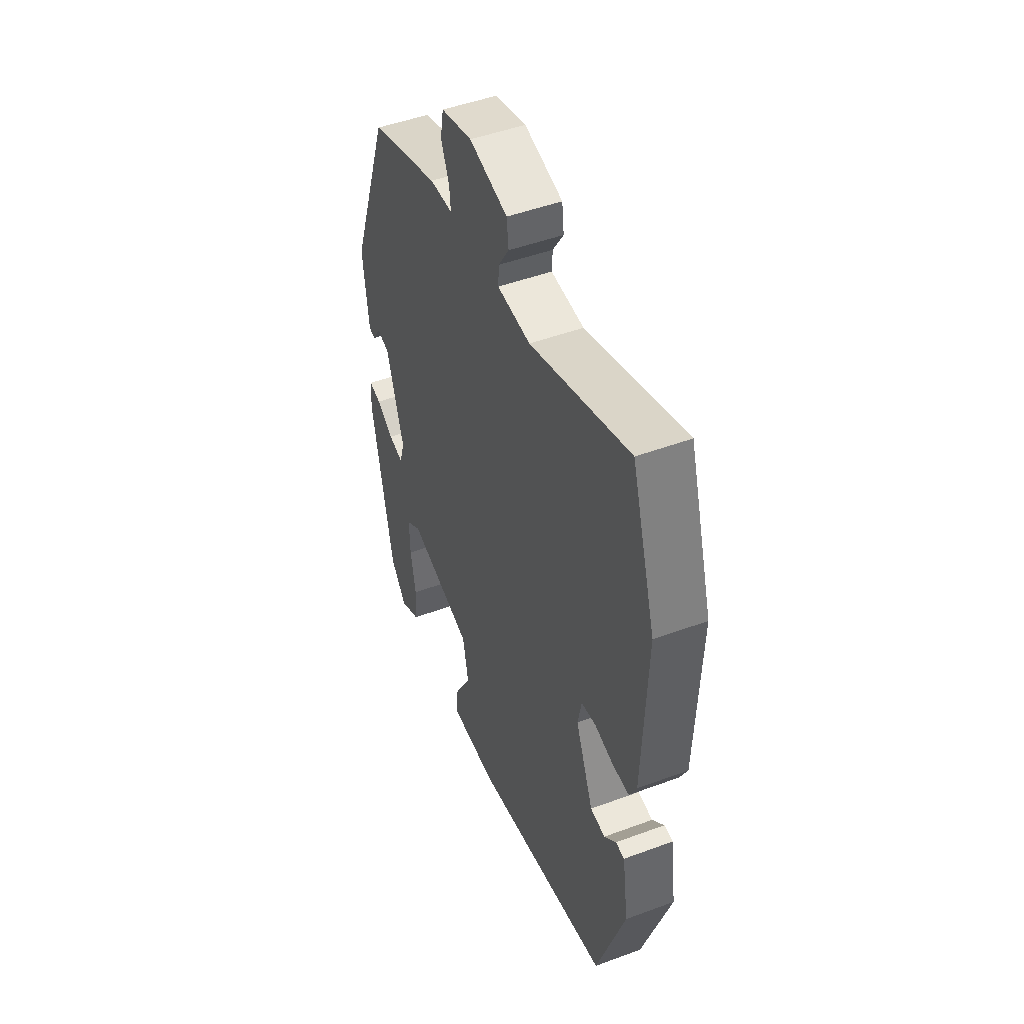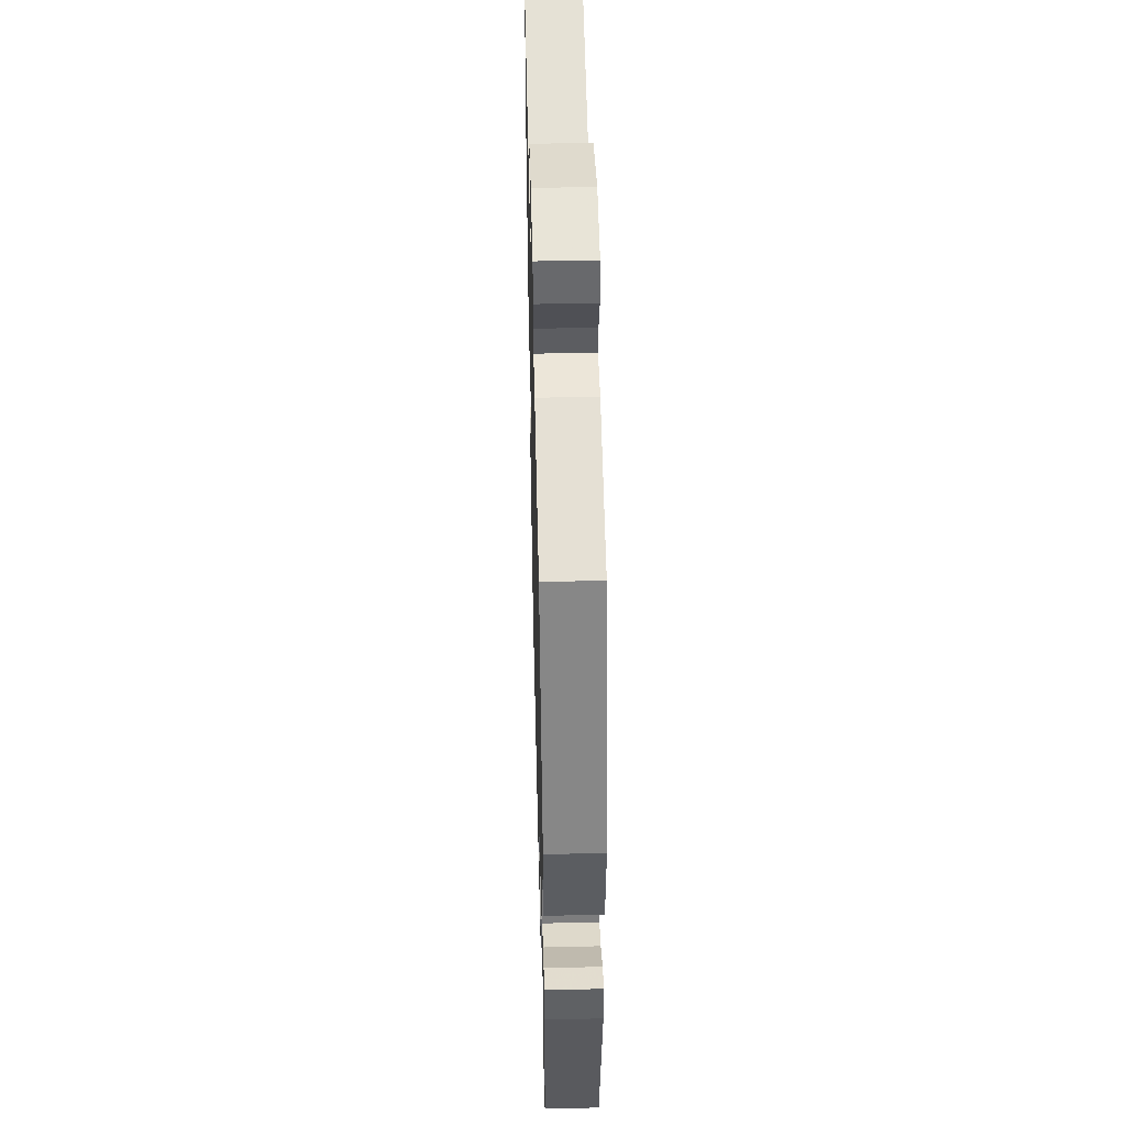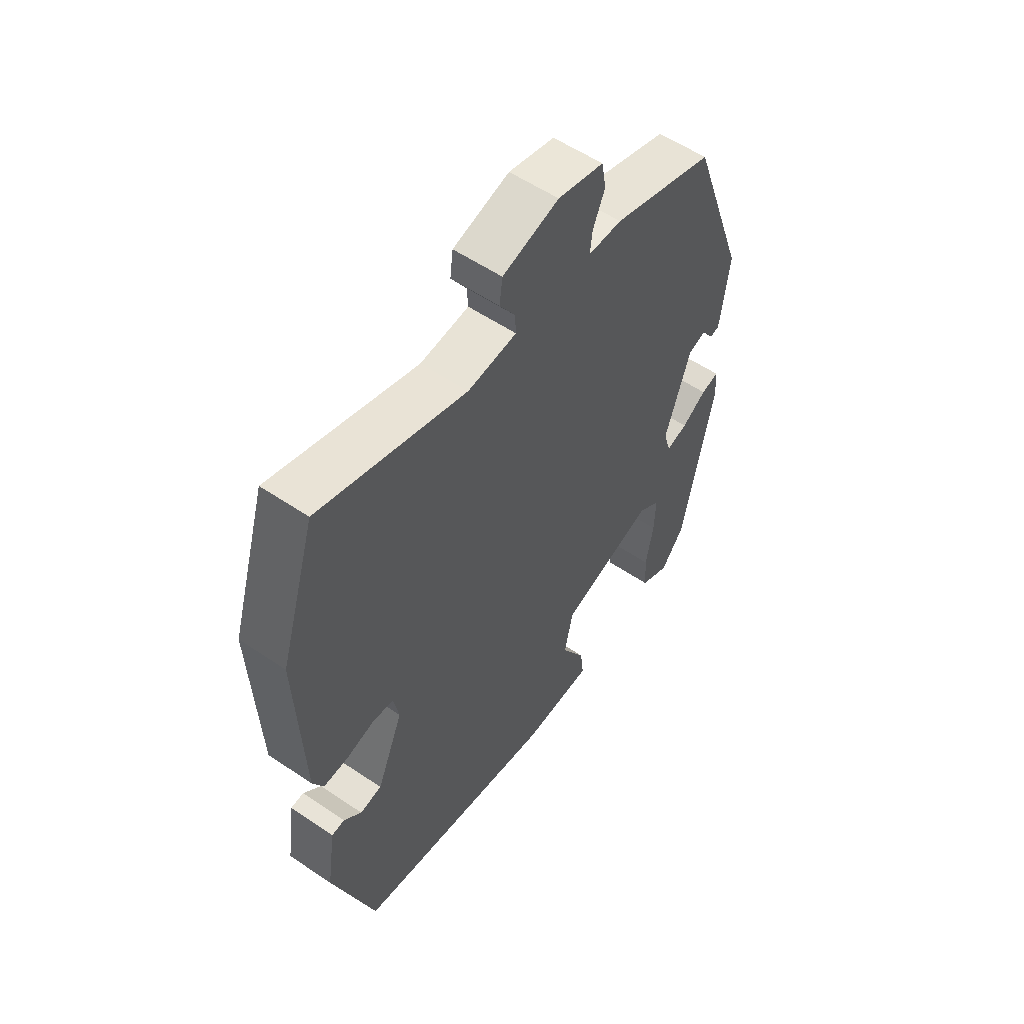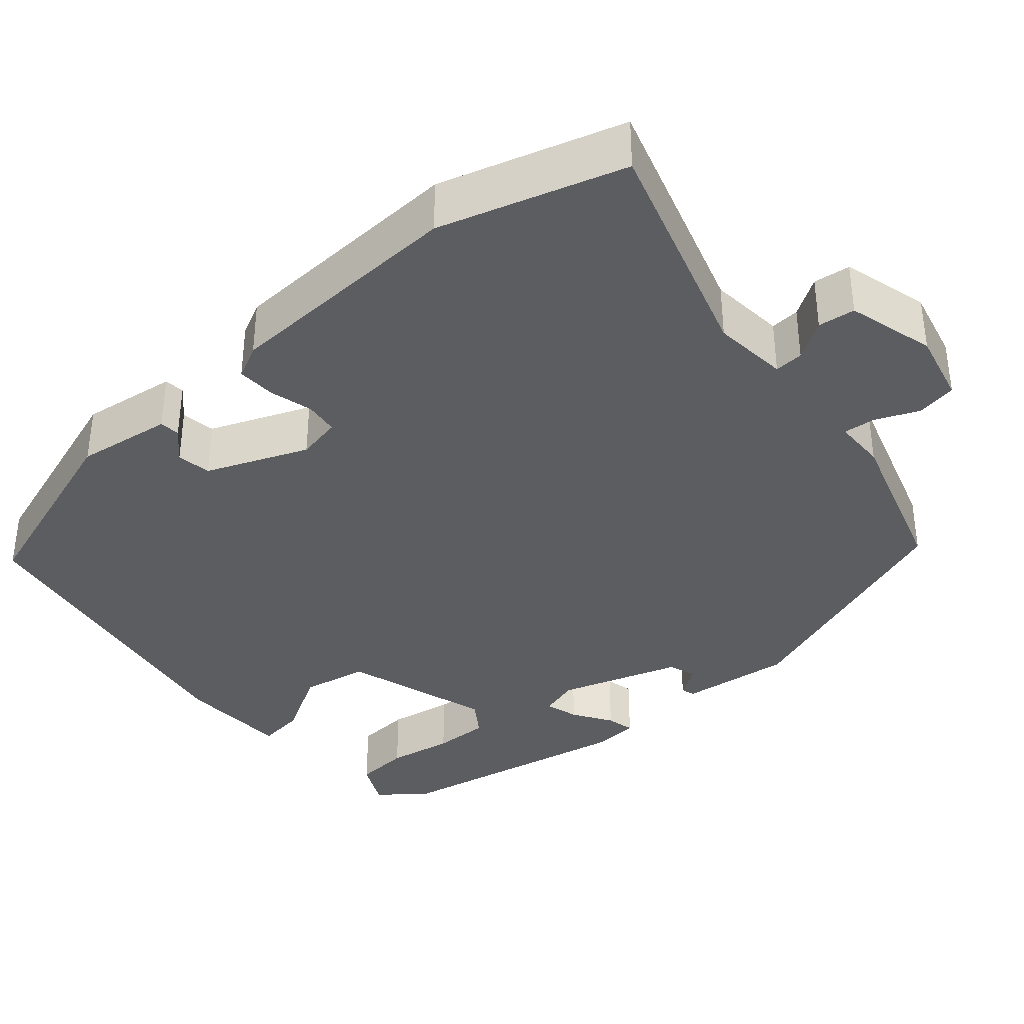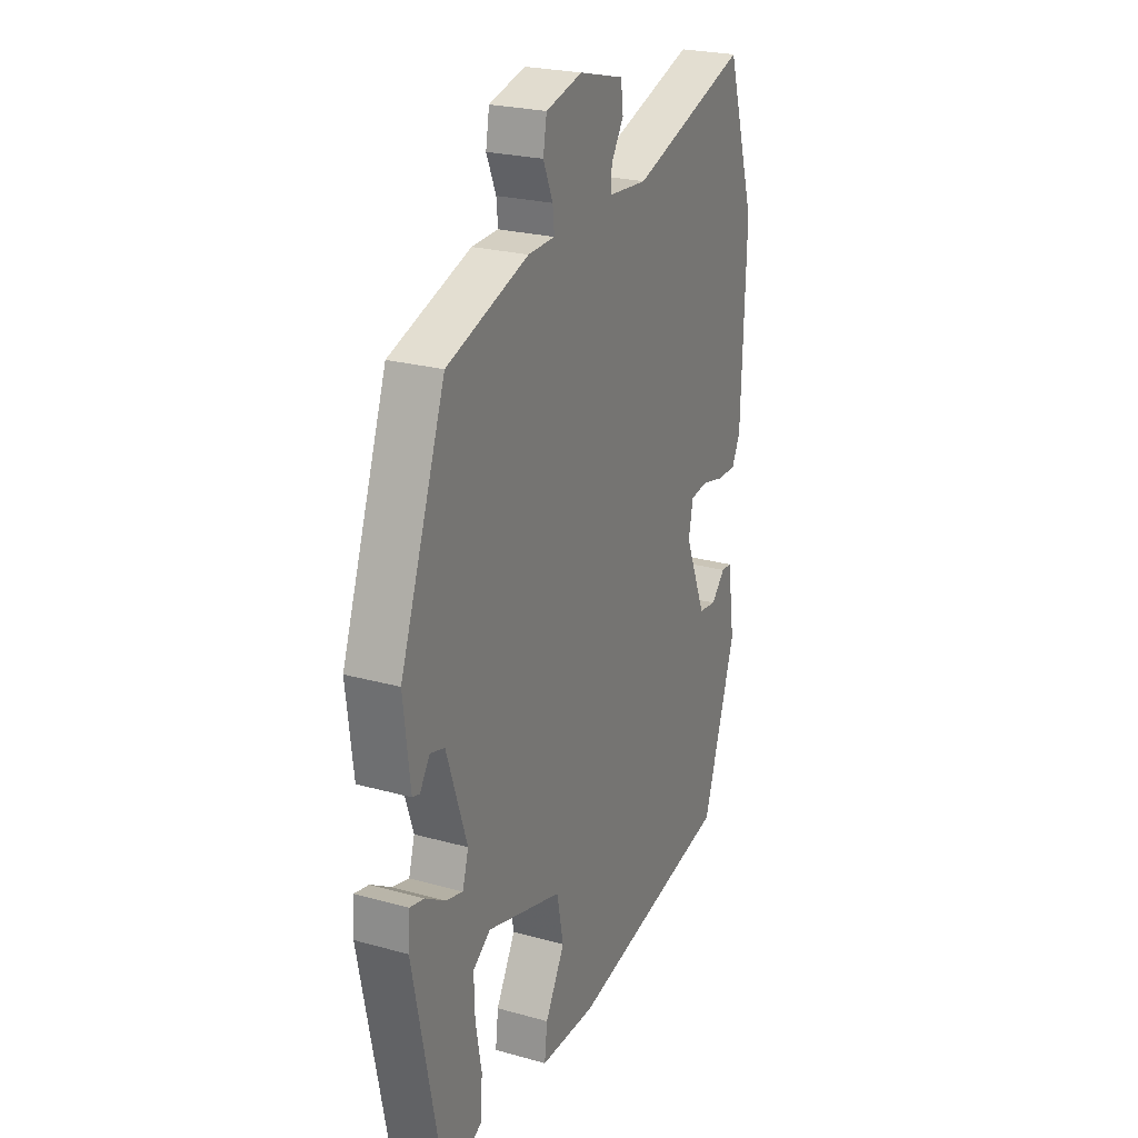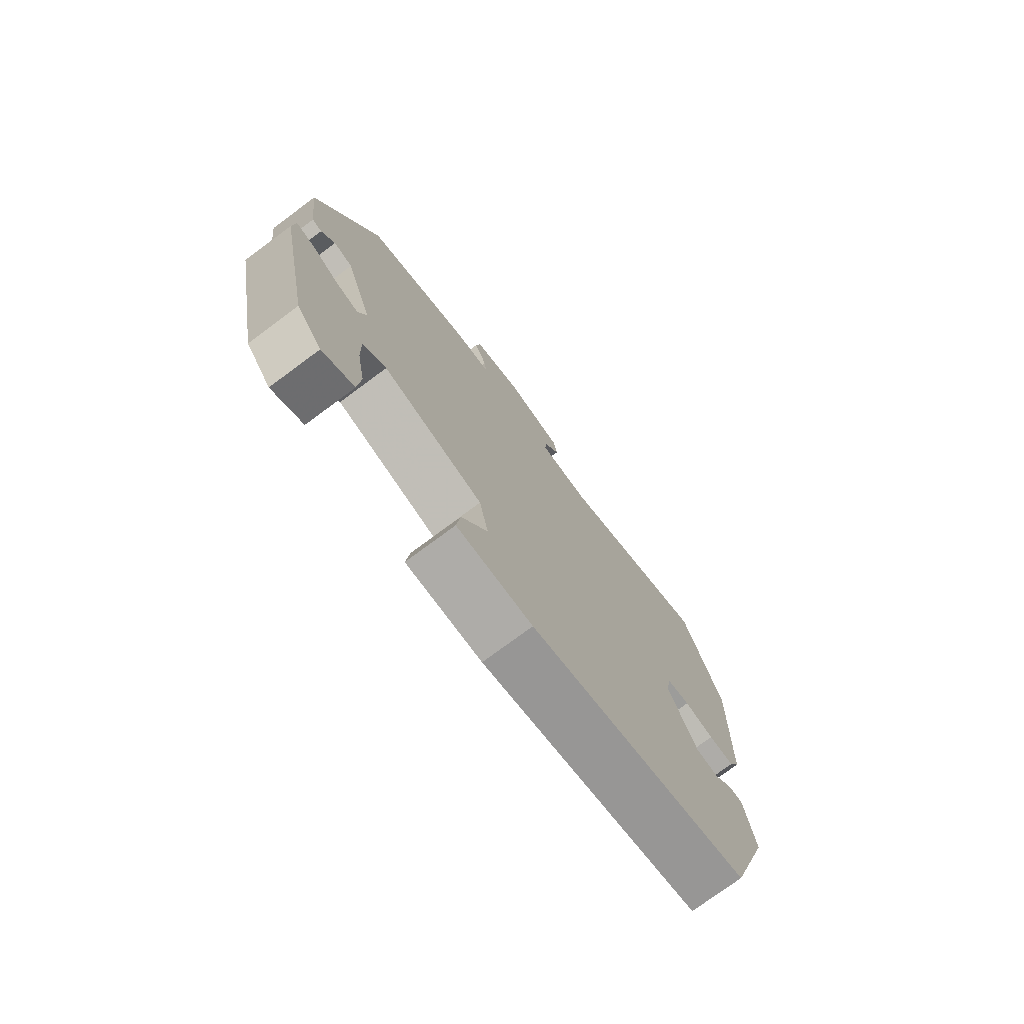
<metadata>
{"format":"obj","ext":"obj","renderer":"f3d","projection":"perspective","resolution":1024,"background":"white","views":[{"elev":48.6,"azim":-112.4,"up":"+Z"},{"elev":47.4,"azim":88.5,"up":"+Z"},{"elev":56.7,"azim":-54.8,"up":"+Z"},{"elev":-36.5,"azim":-48.6,"up":"+Y"},{"elev":24.2,"azim":114.7,"up":"+Z"},{"elev":-76.0,"azim":126.5,"up":"+Z"}]}
</metadata>
<code>
v 0.412 0.07 -0.487
v 0.365 0.07 -0.546
v 0.306 0.07 -0.516
v 0.301 0.07 -0.445
v 0.316 0.07 -0.361
v 0.318 0.07 -0.289
v 0.274 0.07 -0.258
v 0.084 0.07 -0.314
v 0.067 0.07 -0.399
v 0.116 0.07 -0.486
v 0.123 0.07 -0.546
v -0.019 0.07 -0.549
v -0.431 0.07 -0.472
v -0.514 0.07 -0.217
v -0.496 0.07 -0.095
v -0.47 0.07 -0.093
v -0.435 0.07 -0.129
v -0.391 0.07 -0.123
v -0.338 0.07 0.005
v -0.349 0.07 0.062
v -0.392 0.07 0.068
v -0.448 0.07 0.054
v -0.497 0.07 0.053
v -0.518 0.07 0.096
v -0.529 0.07 0.406
v -0.457 0.07 0.638
v -0.166 0.07 0.544
v -0.069 0.07 0.552
v -0.071 0.07 0.589
v -0.102 0.07 0.638
v -0.096 0.07 0.685
v 0.016 0.07 0.714
v 0.107 0.07 0.691
v 0.116 0.07 0.64
v 0.092 0.07 0.584
v 0.088 0.07 0.544
v 0.155 0.07 0.542
v 0.359 0.07 0.475
v 0.473 0.07 0.157
v 0.456 0.07 0.015
v 0.438 0.07 0.01
v 0.413 0.07 0.048
v 0.377 0.07 0.037
v 0.326 0.07 -0.117
v 0.341 0.07 -0.168
v 0.384 0.07 -0.156
v 0.434 0.07 -0.125
v 0.47 0.07 -0.117
v 0.474 0.07 -0.175
v 0.412 0 -0.487
v 0.365 0 -0.546
v 0.306 0 -0.516
v 0.301 0 -0.445
v 0.316 0 -0.361
v 0.318 0 -0.289
v 0.274 0 -0.258
v 0.084 0 -0.314
v 0.067 0 -0.399
v 0.116 0 -0.486
v 0.123 0 -0.546
v -0.019 0 -0.549
v -0.431 0 -0.472
v -0.514 0 -0.217
v -0.496 0 -0.095
v -0.47 0 -0.093
v -0.435 0 -0.129
v -0.391 0 -0.123
v -0.338 0 0.005
v -0.349 0 0.062
v -0.392 0 0.068
v -0.448 0 0.054
v -0.497 0 0.053
v -0.518 0 0.096
v -0.529 0 0.406
v -0.457 0 0.638
v -0.166 0 0.544
v -0.069 0 0.552
v -0.071 0 0.589
v -0.102 0 0.638
v -0.096 0 0.685
v 0.016 0 0.714
v 0.107 0 0.691
v 0.116 0 0.64
v 0.092 0 0.584
v 0.088 0 0.544
v 0.155 0 0.542
v 0.359 0 0.475
v 0.473 0 0.157
v 0.456 0 0.015
v 0.438 0 0.01
v 0.413 0 0.048
v 0.377 0 0.037
v 0.326 0 -0.117
v 0.341 0 -0.168
v 0.384 0 -0.156
v 0.434 0 -0.125
v 0.47 0 -0.117
v 0.474 0 -0.175
f 3 4 5
f 2 3 5
f 1 2 5
f 49 1 5
f 48 49 5
f 47 48 5
f 46 47 5
f 45 46 5 6
f 44 45 6 7
f 43 44 7 8
f 40 41 42
f 39 40 42
f 38 39 42
f 37 38 42
f 36 37 42
f 36 42 43
f 33 34 35
f 32 33 35
f 31 32 35
f 30 31 35
f 29 30 35
f 28 29 35 36
f 36 43 8
f 28 36 8
f 27 28 8
f 25 26 27
f 24 25 27
f 23 24 27
f 22 23 27
f 21 22 27
f 15 16 17
f 14 15 17
f 13 14 17
f 13 17 18
f 12 13 18
f 11 12 18
f 10 11 18
f 9 10 18
f 8 9 18 19
f 20 21 27
f 8 19 20 27
f 54 53 52
f 54 52 51
f 54 51 50
f 54 50 98
f 54 98 97
f 54 97 96
f 54 96 95
f 55 54 95 94
f 56 55 94 93
f 57 56 93 92
f 91 90 89
f 91 89 88
f 91 88 87
f 91 87 86
f 91 86 85
f 92 91 85
f 84 83 82
f 84 82 81
f 84 81 80
f 84 80 79
f 84 79 78
f 85 84 78 77
f 57 92 85
f 57 85 77
f 57 77 76
f 76 75 74
f 76 74 73
f 76 73 72
f 76 72 71
f 76 71 70
f 66 65 64
f 66 64 63
f 66 63 62
f 67 66 62
f 67 62 61
f 67 61 60
f 67 60 59
f 67 59 58
f 68 67 58 57
f 76 70 69
f 76 69 68 57
f 1 50 51 2
f 2 51 52 3
f 3 52 53 4
f 4 53 54 5
f 5 54 55 6
f 6 55 56 7
f 7 56 57 8
f 8 57 58 9
f 9 58 59 10
f 10 59 60 11
f 11 60 61 12
f 12 61 62 13
f 13 62 63 14
f 14 63 64 15
f 15 64 65 16
f 16 65 66 17
f 17 66 67 18
f 18 67 68 19
f 19 68 69 20
f 20 69 70 21
f 21 70 71 22
f 22 71 72 23
f 23 72 73 24
f 24 73 74 25
f 25 74 75 26
f 26 75 76 27
f 27 76 77 28
f 28 77 78 29
f 29 78 79 30
f 30 79 80 31
f 31 80 81 32
f 32 81 82 33
f 33 82 83 34
f 34 83 84 35
f 35 84 85 36
f 36 85 86 37
f 37 86 87 38
f 38 87 88 39
f 39 88 89 40
f 40 89 90 41
f 41 90 91 42
f 42 91 92 43
f 43 92 93 44
f 44 93 94 45
f 45 94 95 46
f 46 95 96 47
f 47 96 97 48
f 48 97 98 49
f 49 98 50 1

</code>
